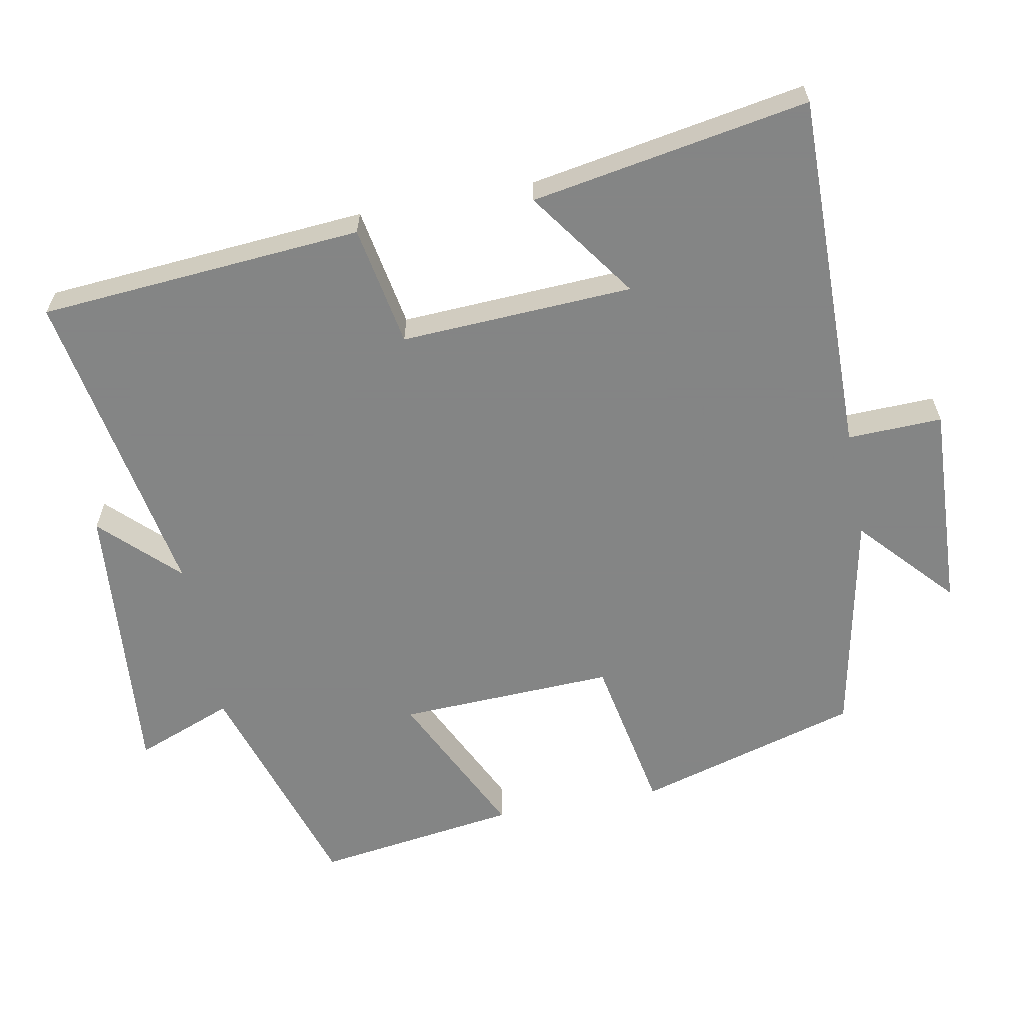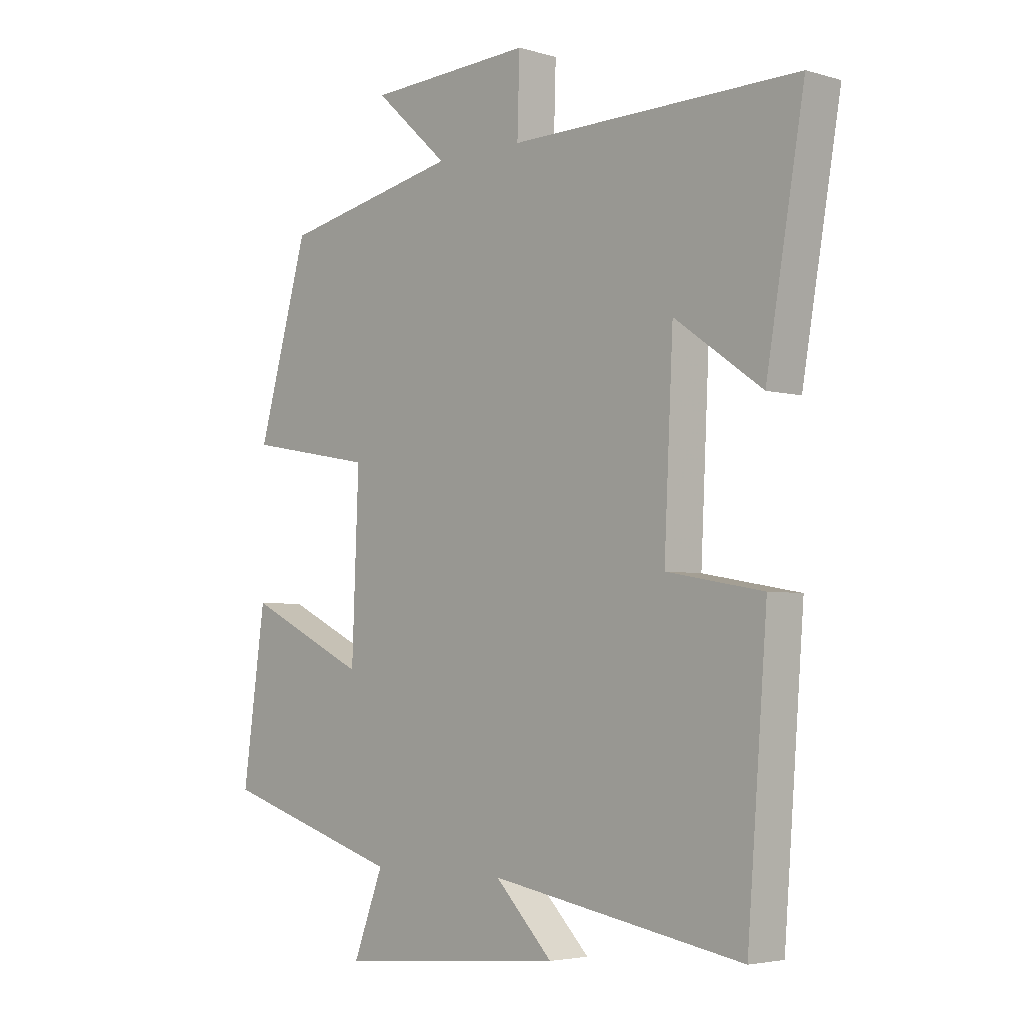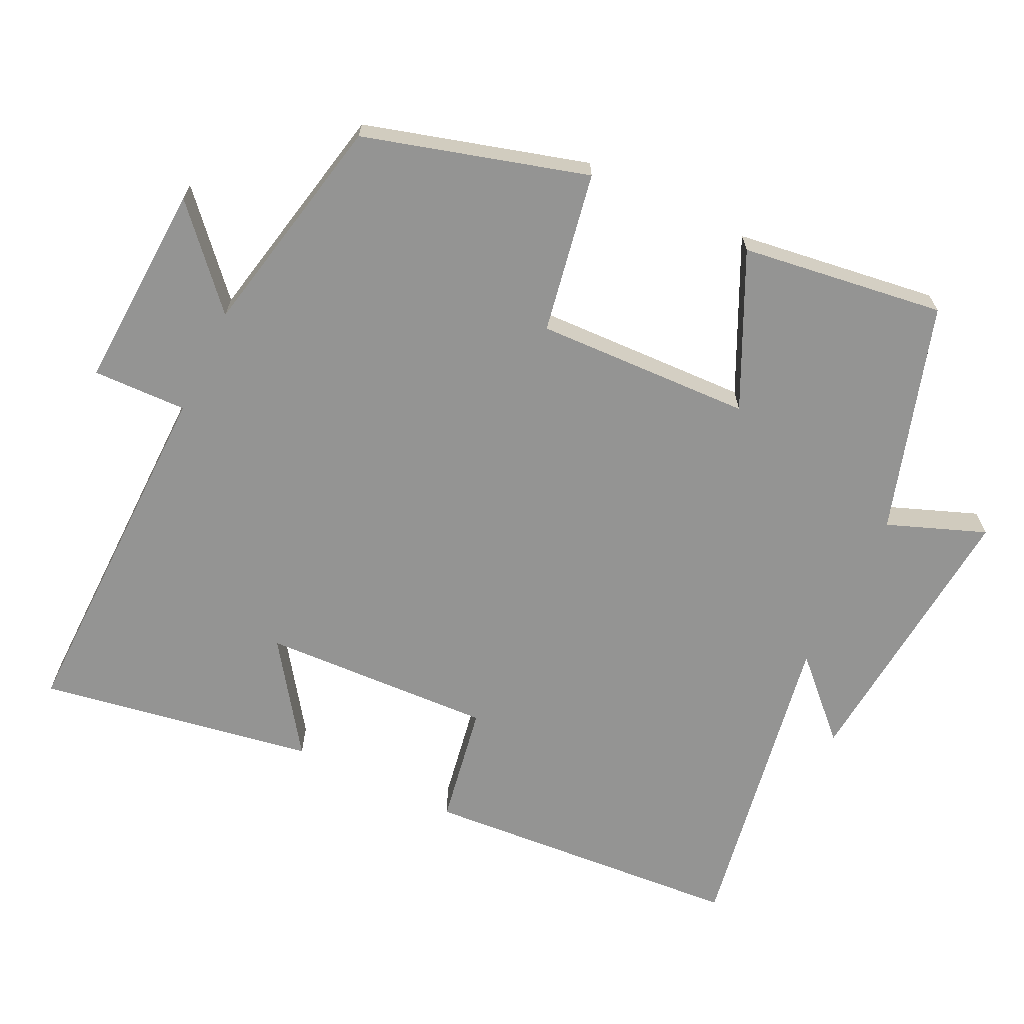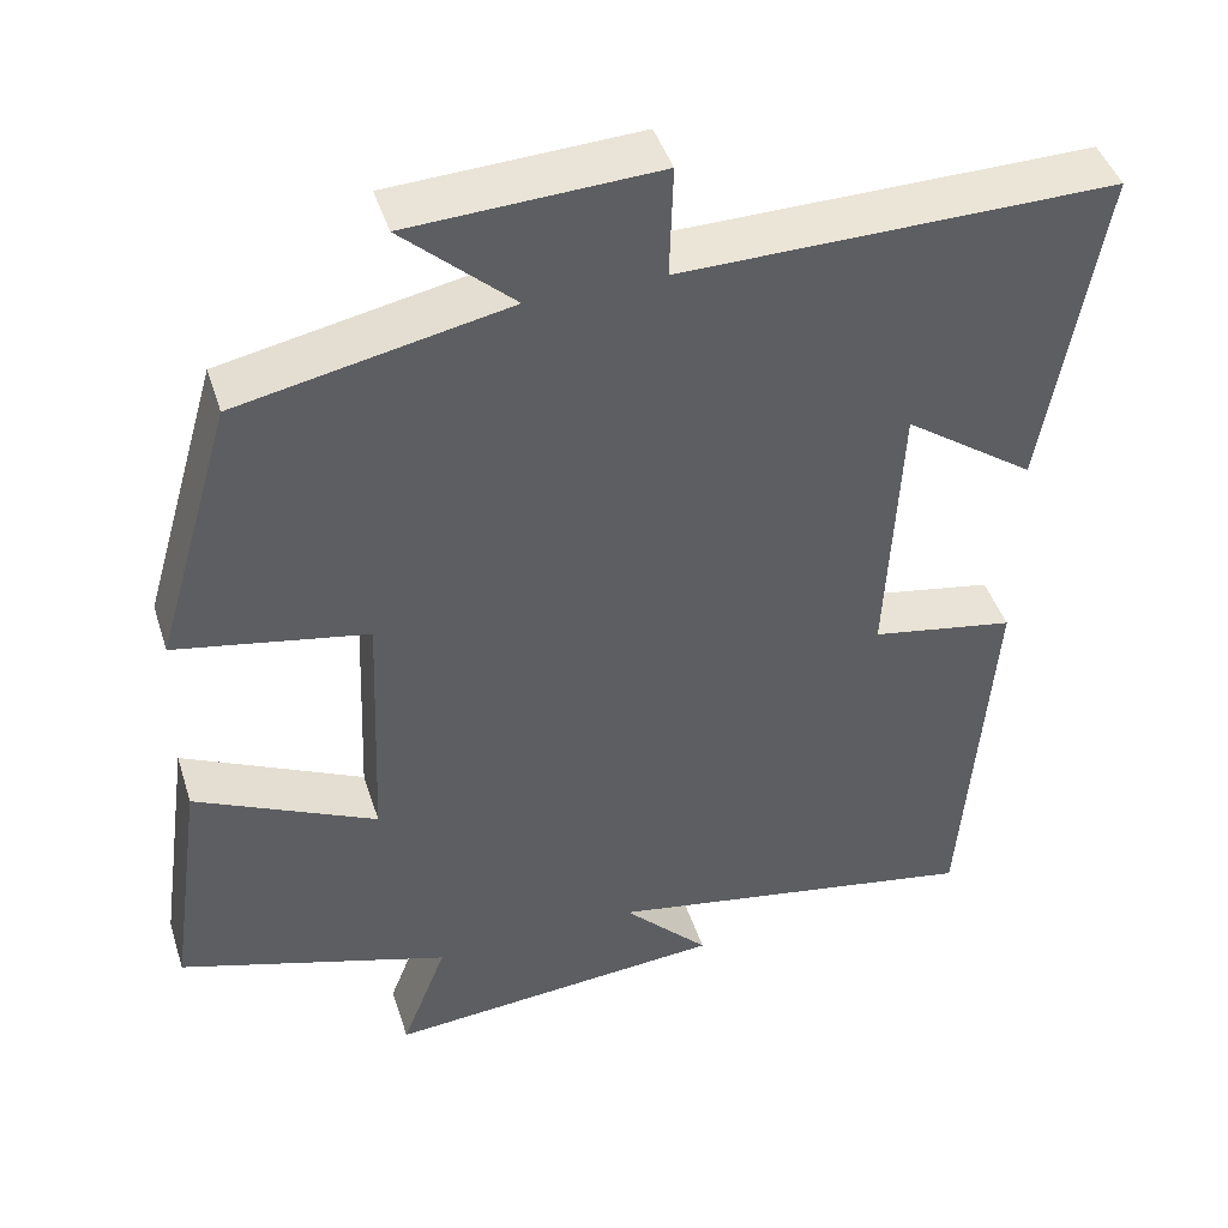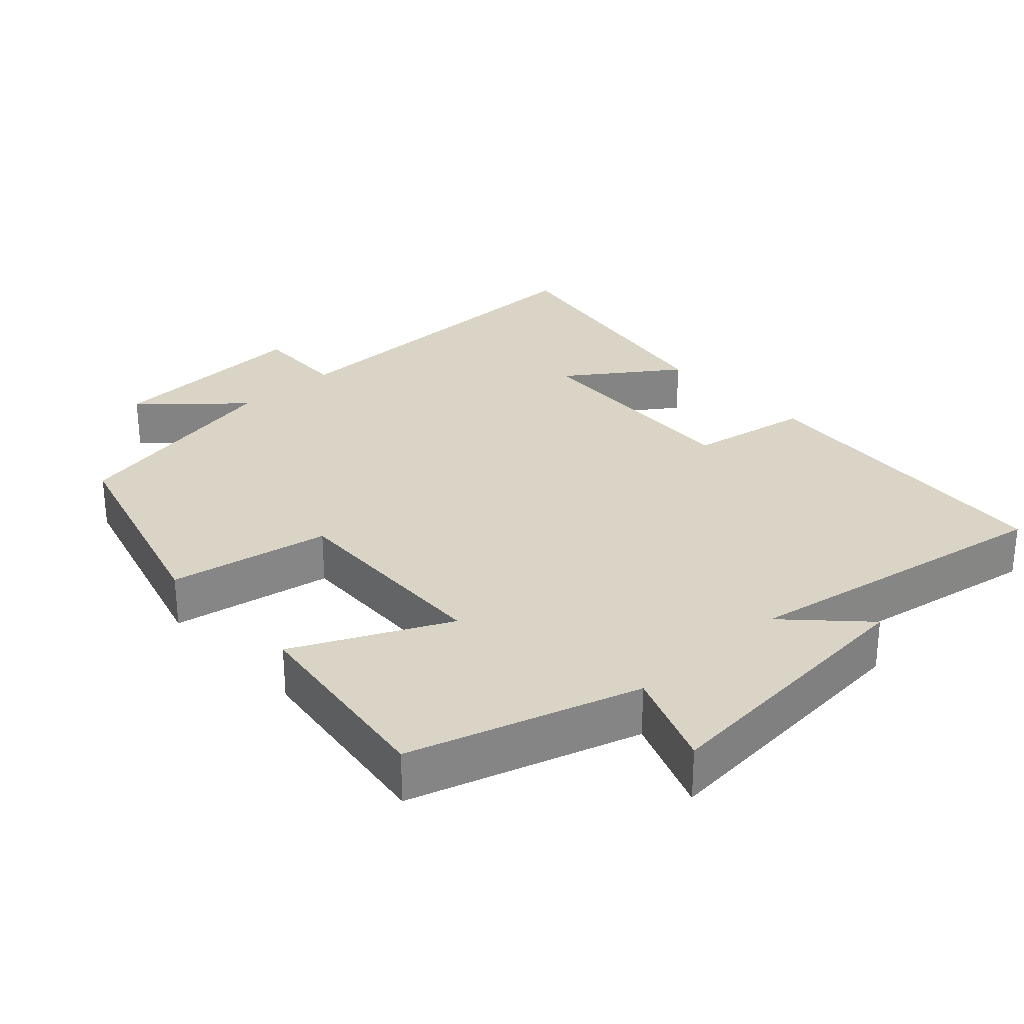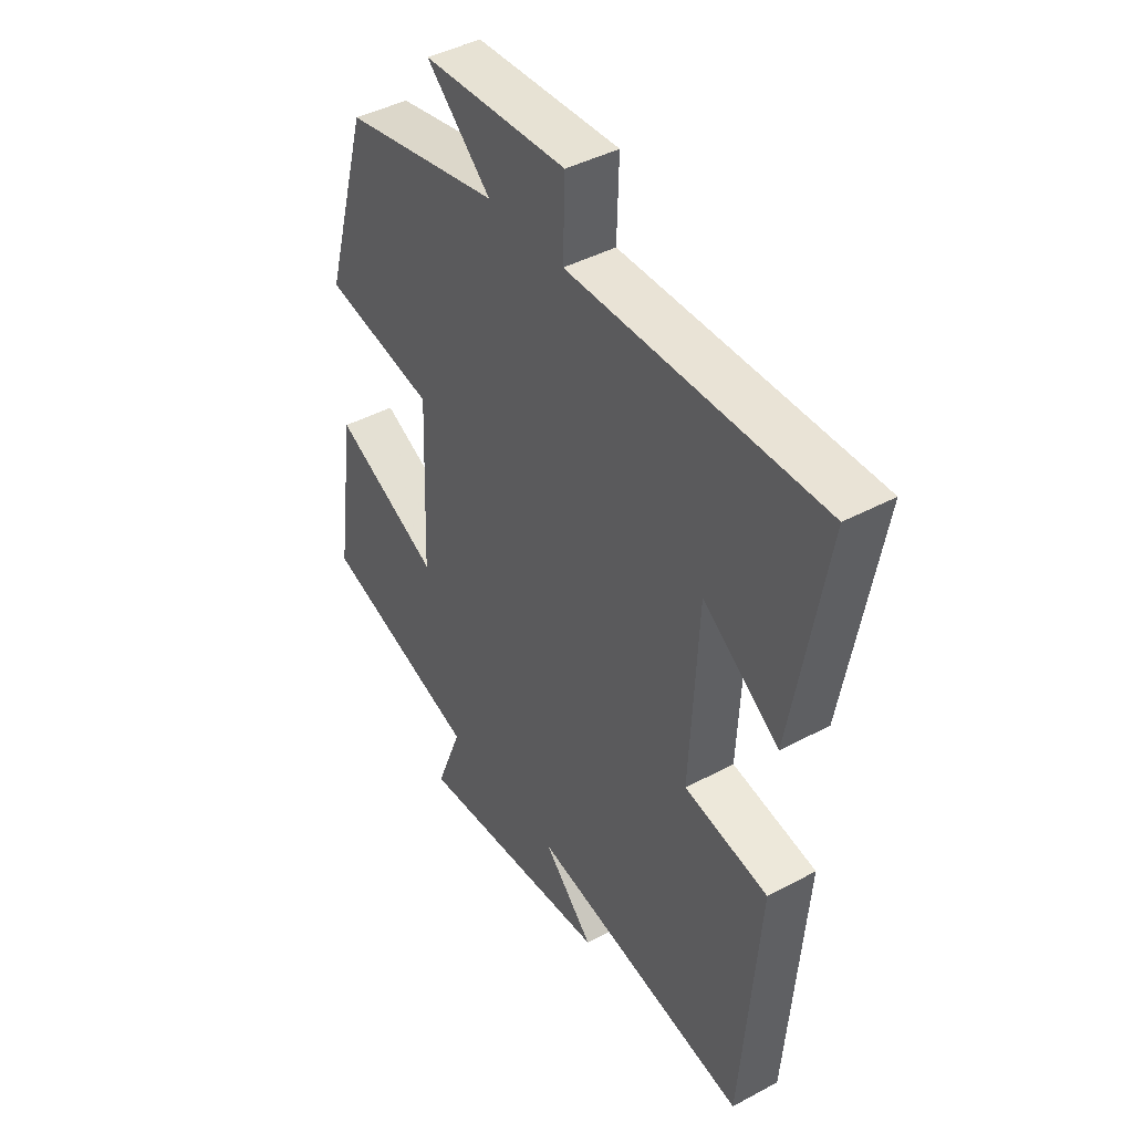
<metadata>
{"format":"obj","ext":"obj","renderer":"f3d","projection":"perspective","resolution":1024,"background":"white","views":[{"elev":-61.6,"azim":-79.2,"up":"+Y"},{"elev":-4.0,"azim":-133.6,"up":"+Z"},{"elev":-67.0,"azim":64.1,"up":"+Y"},{"elev":44.3,"azim":162.7,"up":"+Z"},{"elev":28.9,"azim":137.1,"up":"+Y"},{"elev":42.8,"azim":-122.6,"up":"+Z"}]}
</metadata>
<code>
v 0.41 0.07 0.436
v 0.5 0.07 0.125
v 0.275 0.07 0.083
v 0.287 0.07 -0.219
v 0.5 0.07 -0.117
v 0.54 0.07 -0.401
v 0.222 0.07 -0.5
v 0.275 0.07 -0.637
v -0.123 0.07 -0.603
v -0.022 0.07 -0.5
v -0.465 0.07 -0.578
v -0.5 0.07 -0.126
v -0.331 0.07 -0.096
v -0.347 0.07 0.228
v -0.5 0.07 0.12
v -0.567 0.07 0.506
v -0.061 0.07 0.5
v -0.065 0.07 0.632
v 0.225 0.07 0.618
v 0.095 0.07 0.5
v 0.41 0 0.436
v 0.5 0 0.125
v 0.275 0 0.083
v 0.287 0 -0.219
v 0.5 0 -0.117
v 0.54 0 -0.401
v 0.222 0 -0.5
v 0.275 0 -0.637
v -0.123 0 -0.603
v -0.022 0 -0.5
v -0.465 0 -0.578
v -0.5 0 -0.126
v -0.331 0 -0.096
v -0.347 0 0.228
v -0.5 0 0.12
v -0.567 0 0.506
v -0.061 0 0.5
v -0.065 0 0.632
v 0.225 0 0.618
v 0.095 0 0.5
f 17 18 19 20
f 17 20 1 2
f 14 15 16 17
f 13 14 17
f 10 11 12 13
f 10 13 17
f 7 8 9 10
f 4 5 6 7
f 3 4 7 10
f 17 2 3
f 3 10 17
f 40 39 38 37
f 22 21 40 37
f 37 36 35 34
f 37 34 33
f 33 32 31 30
f 37 33 30
f 30 29 28 27
f 27 26 25 24
f 30 27 24 23
f 23 22 37
f 37 30 23
f 1 21 22 2
f 2 22 23 3
f 3 23 24 4
f 4 24 25 5
f 5 25 26 6
f 6 26 27 7
f 7 27 28 8
f 8 28 29 9
f 9 29 30 10
f 10 30 31 11
f 11 31 32 12
f 12 32 33 13
f 13 33 34 14
f 14 34 35 15
f 15 35 36 16
f 16 36 37 17
f 17 37 38 18
f 18 38 39 19
f 19 39 40 20
f 20 40 21 1

</code>
